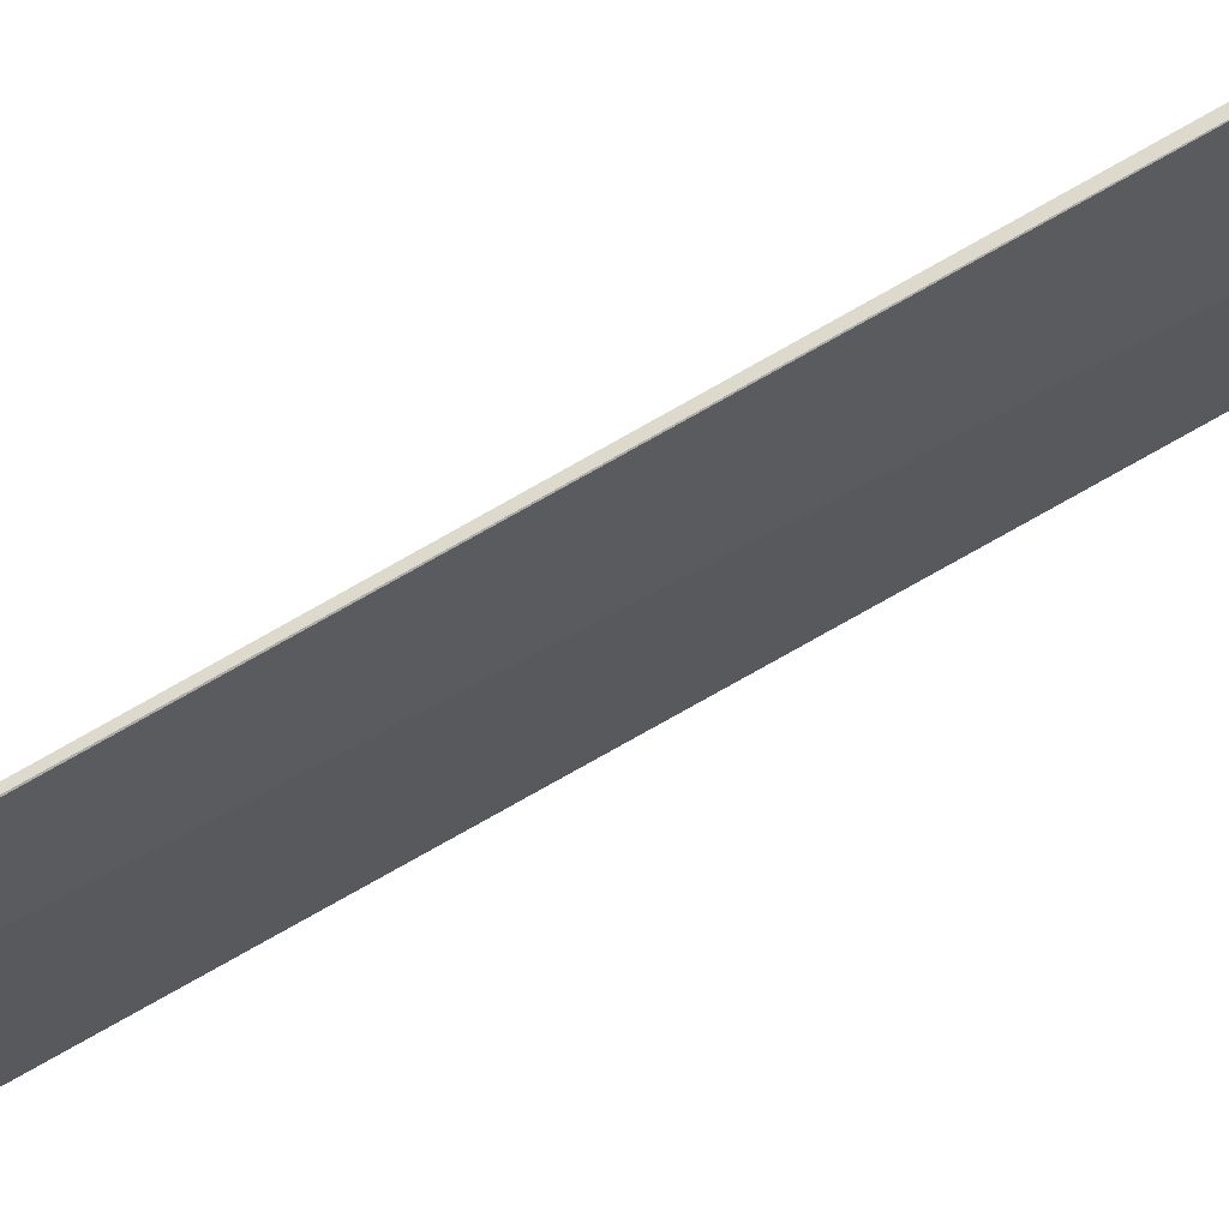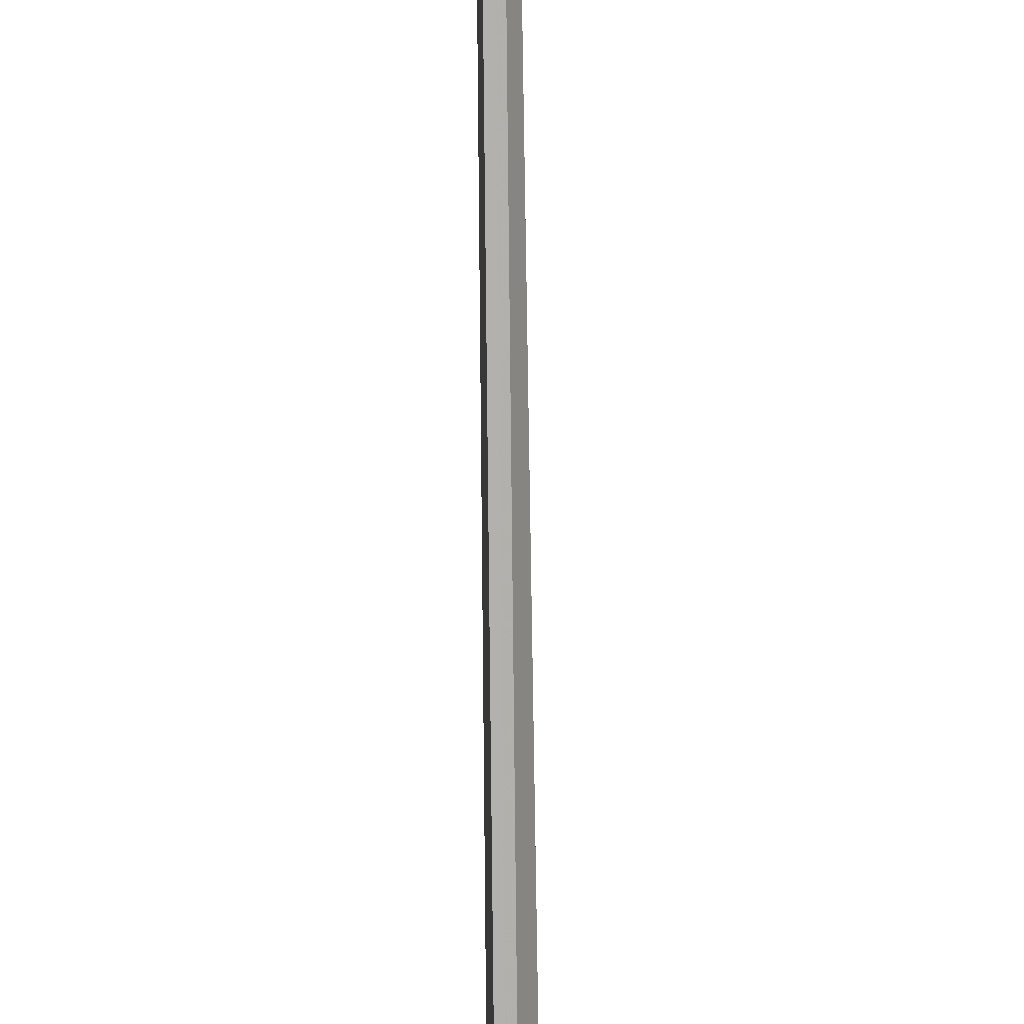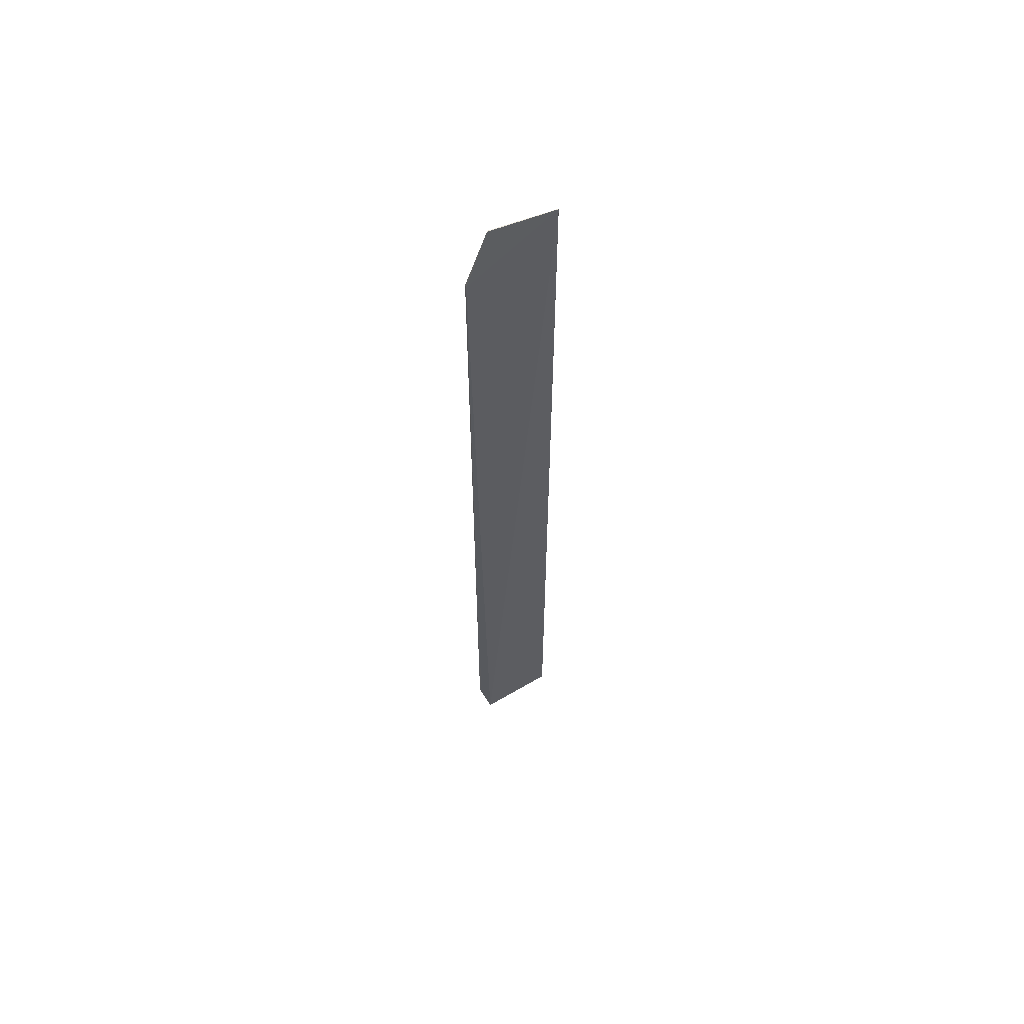
<metadata>
{"format":"obj","ext":"obj","renderer":"f3d","projection":"perspective","resolution":1024,"background":"white","views":[{"elev":72.2,"azim":-120.1,"up":"+Z"},{"elev":-79.2,"azim":-179.4,"up":"+Z"},{"elev":60.3,"azim":-111.4,"up":"+Y"}]}
</metadata>
<code>
v 0.2955 0.796 1.476
v 0.3048 -3.161 1.476
v 0.2952 0.5277 1.118
v 0.2841 0.5277 1.118
v 0.2638 -3.229 1.16
v 0.2916 0.796 1.207
v 0.2953 0.796 1.207
v 0.2932 -3.164 1.476
v 0.2939 0.796 1.475
v 0.2966 -3.05 1.115
v 0.2887 -3.228 1.16
v 0.2841 -3.05 1.118
f 6 3 4
f 7 1 2
f 7 2 3
f 7 3 6
f 8 2 1
f 9 4 5
f 9 6 4
f 9 7 6
f 9 1 7
f 9 8 1
f 9 5 8
f 10 3 2
f 10 4 3
f 11 8 5
f 11 2 8
f 11 10 2
f 11 5 10
f 12 10 5
f 12 5 4
f 12 4 10

</code>
